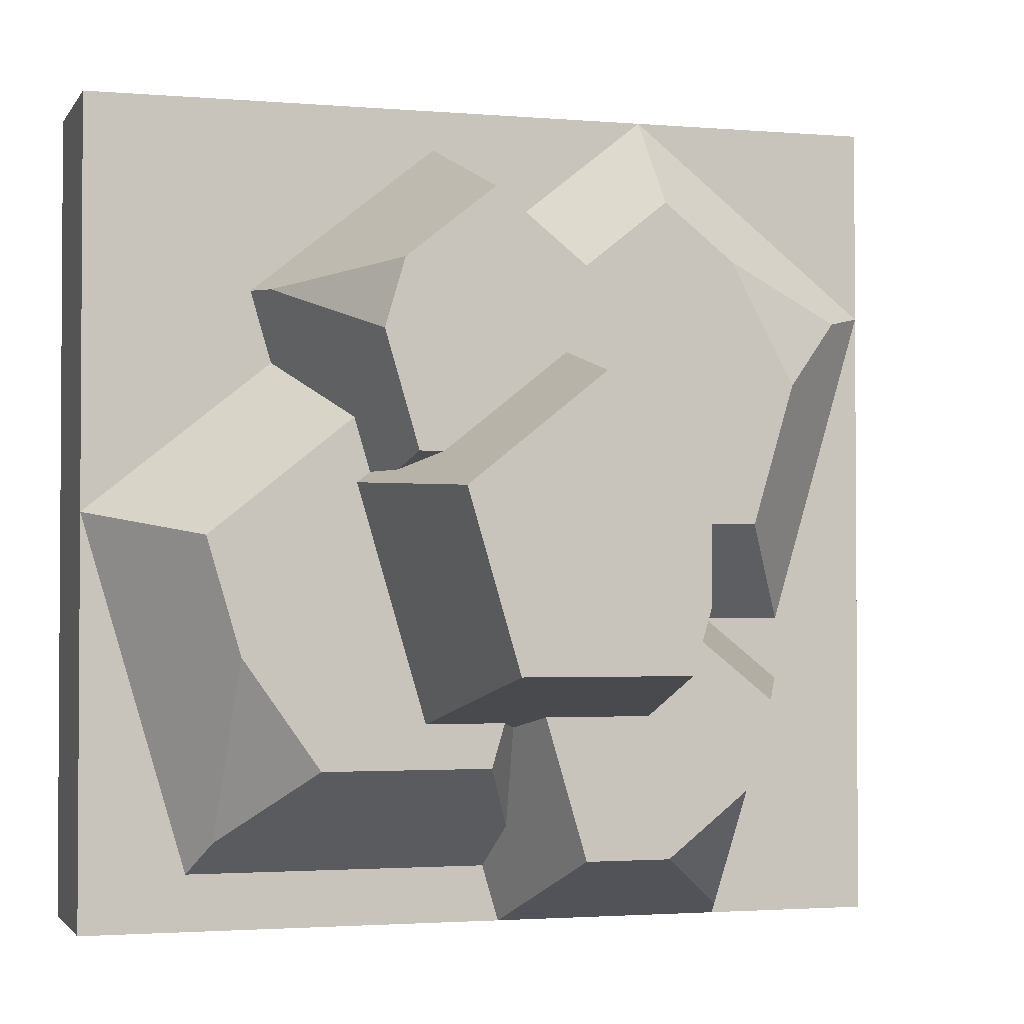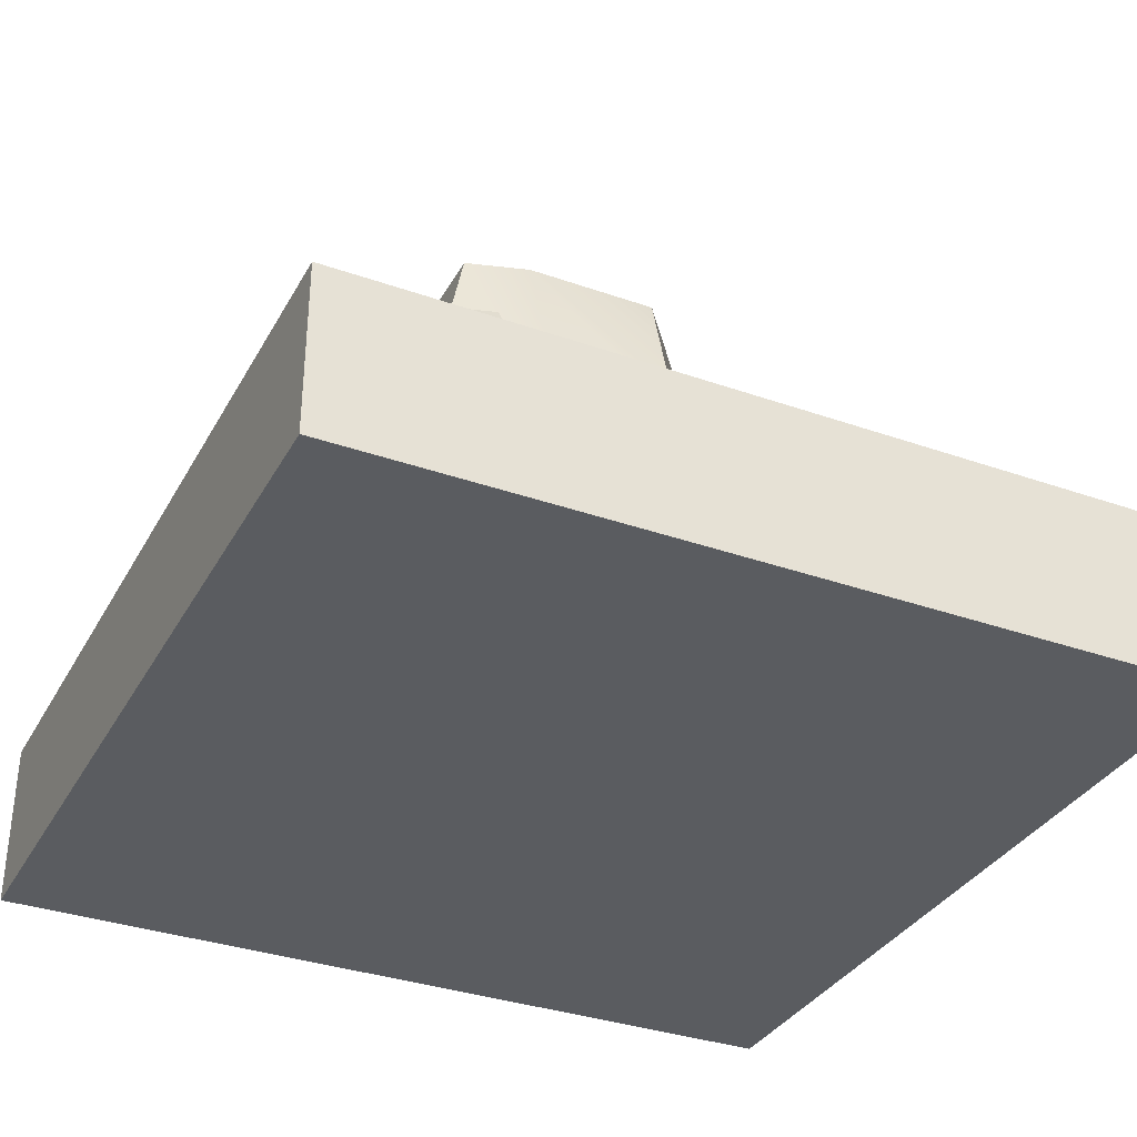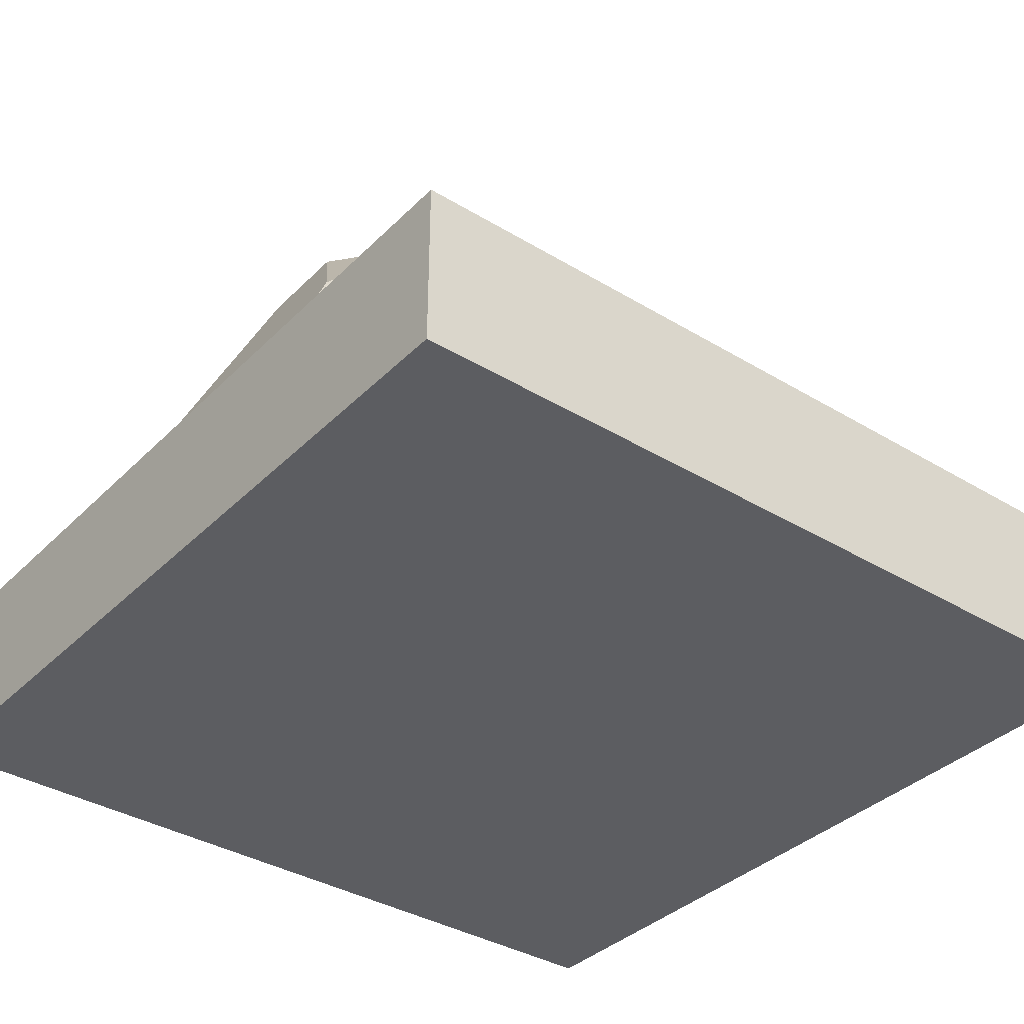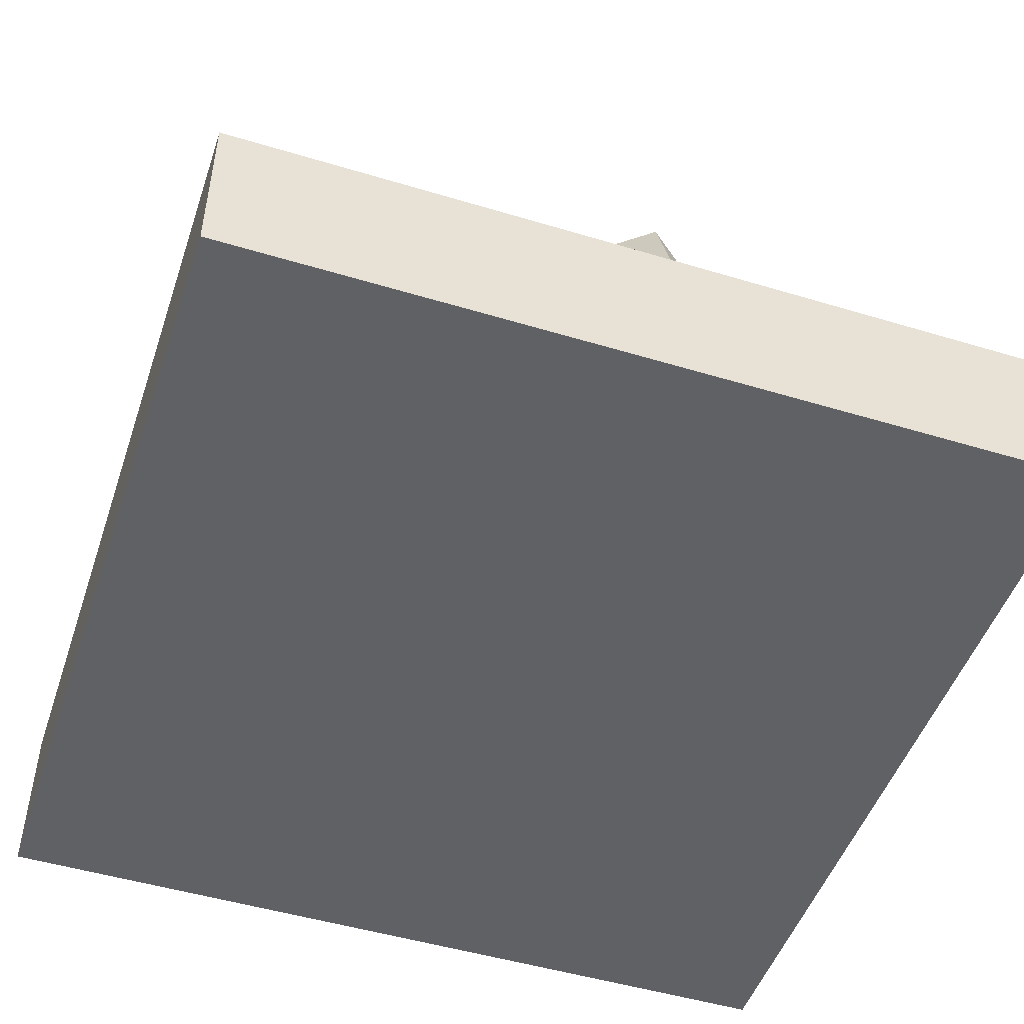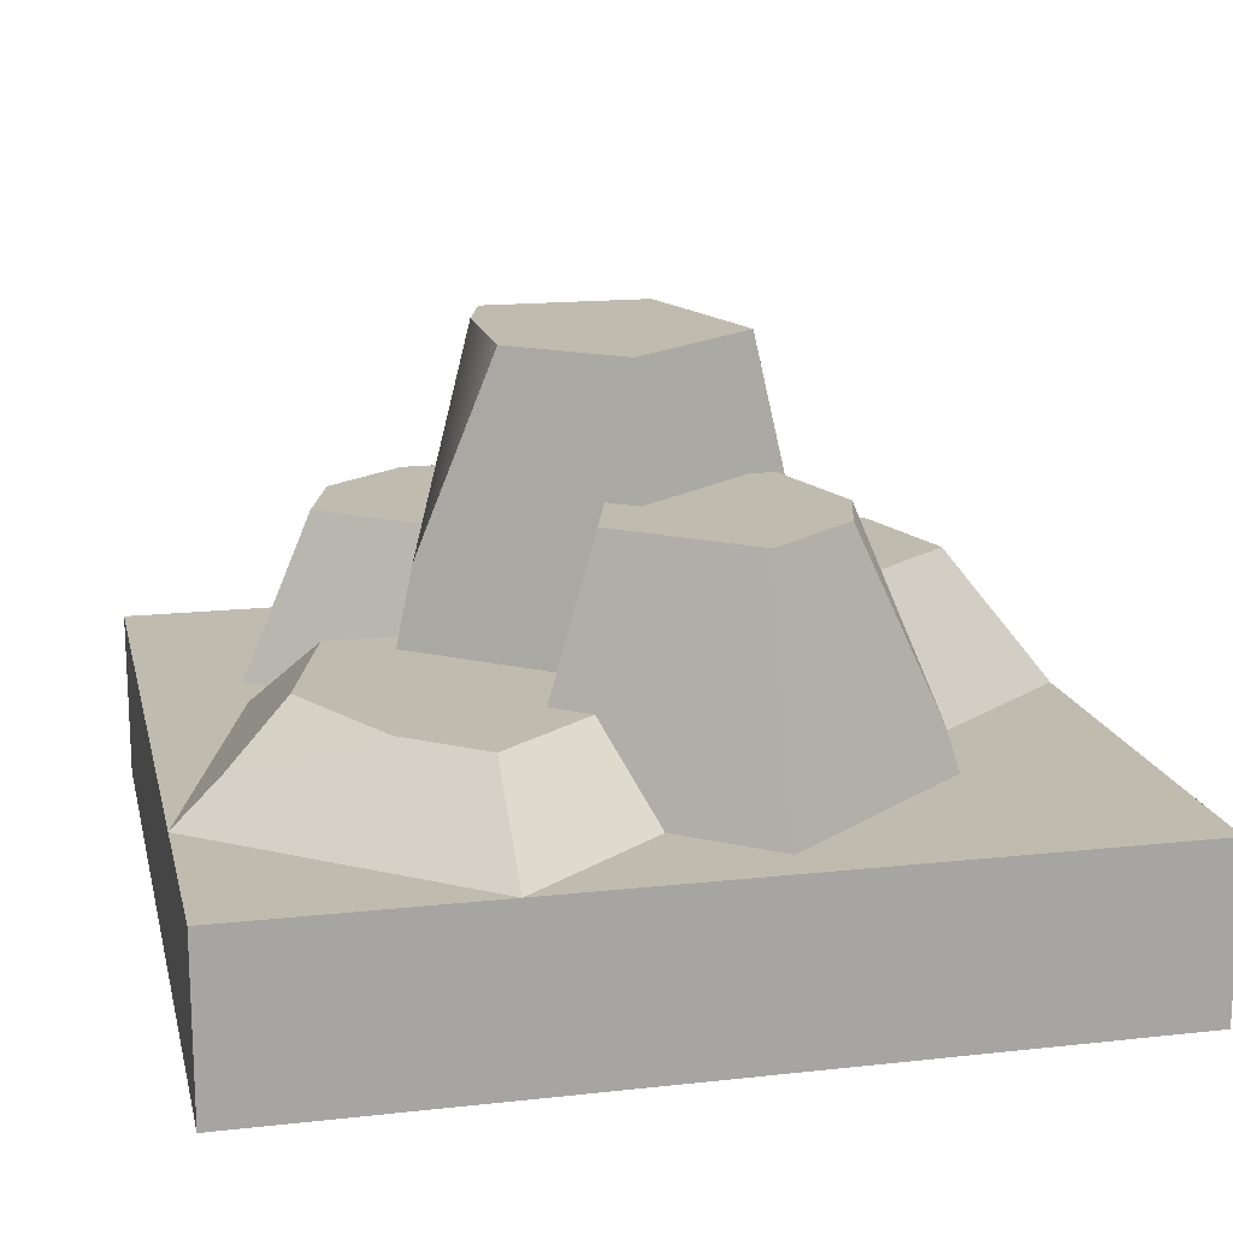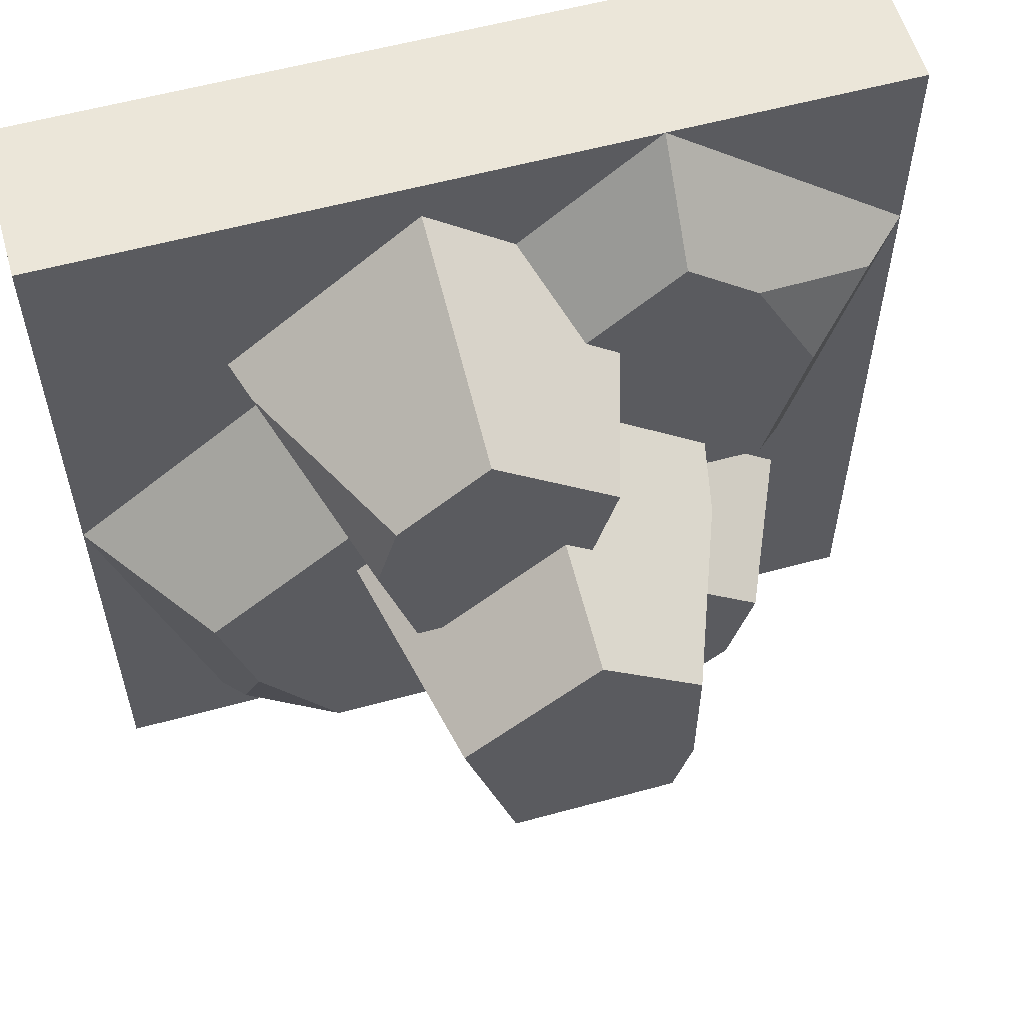
<metadata>
{"format":"obj","ext":"obj","renderer":"f3d","projection":"perspective","resolution":1024,"background":"white","views":[{"elev":-2.2,"azim":163.1,"up":"+Z"},{"elev":-34.2,"azim":-115.4,"up":"+Y"},{"elev":-36.4,"azim":-128.3,"up":"+Y"},{"elev":-49.4,"azim":-18.5,"up":"+Y"},{"elev":16.2,"azim":-12.8,"up":"+Y"},{"elev":57.6,"azim":164.1,"up":"+Z"}]}
</metadata>
<code>
o snow_tile_hill
v -4 -0 4
v 4 0 -4
v 4 -0 4
v -4 0 -4
v 4 0.8 4
v 4 0.8 -4
v -4 0.8 4
v -4 0.8 -4
v -4 1.6 -4
v 4 1.6 4
v 4 1.6 -4
v -4 1.6 4
v -3.557 1.997 1.973
v -2.309 2.393 2.508
v -2.947 2.393 1.296
v 2.256 1.997 2.117
v 0.5513 1.6 3.611
v 2.379 1.6 2.147
v 0.5513 3.794 2.902
v 1.394 3.794 2.227
v 0.6635 4.949 -1.511
v 1.612 2.85 0.2436
v 0.9512 2.85 -2
v 1.147 4.949 0.1284
v -1.078 4.949 0.3734
v -1.078 4.949 -0.9094
v -1.791 3.114 0.2291
v -2.314 1.6 -1.021
v -1.844 2.393 -0.09182
v -1.771 1.865 -0.71
v -2.538 2.393 -0.09182
v -3.086 1.6 -1.021
v 1.263 3.794 0.4878
v 1.489 2.85 0.342
v 1.35 3.338 0.3405
v 1.639 2.85 0.85
v 1.585 3.794 1.58
v 2.174 1.6 1.453
v -1.424 3.114 -1.017
v -0.9003 4.949 -1.511
v -1.152 3.114 -1.938
v -1.951 2.393 0.2687
v -0.537 3.114 -3.291
v 0.04162 1.6 -3.454
v -0.1191 1.6 -4
v -0.04718 2.119 -3.026
v -0.1384 3.114 -1.938
v 0.03185 2.621 -2.053
v -2.309 1.851 -3.882
v -2.378 1.6 -4
v -1.359 3.114 -3.291
v 1.033 3.794 0.4878
v -0.1184 3.794 1.41
v -0.1184 4.949 1.142
v 3.017 2.85 -0.2536
v 4 1.6 -0.01025
v 0.1833 2.85 -2
v 1.941 2.85 -2.424
v 2.687 2.85 -1.372
v 2.792 1.997 -3.127
v -0.2848 1.6 2.942
v -0.7045 2.393 2.349
v -0.6 3.794 1.98
v -1.032 2.393 2.087
v -3.076 1.6 -1.631
v -2.4 3.114 -1.799
v -0.7737 2.393 1.211
v -0.3722 3.794 1.207
v 0.3082 2.85 -2.424
v 2.985 1.6 -3.454
v -2.146 3.114 -2.66
v -1.606 1.6 4
v -1.606 2.393 3.071
v -4 1.6 2.082
f 1 2 3
f 2 1 4
f 5 2 6
f 2 5 3
f 5 1 3
f 1 5 7
f 1 8 4
f 8 1 7
f 8 2 4
f 2 8 6
f 9 10 11
f 10 9 12
f 10 6 11
f 6 10 5
f 9 6 8
f 6 9 11
f 7 9 8
f 9 7 12
f 10 7 5
f 7 10 12
f 21 54 24
f 54 21 40
f 54 40 25
f 25 40 26
f 33 20 37
f 20 33 19
f 19 33 52
f 19 52 53
f 19 53 63
f 63 53 68
f 31 42 29
f 42 31 14
f 14 31 15
f 73 42 14
f 64 42 73
f 42 64 67
f 73 62 64
f 43 41 47
f 41 43 51
f 41 51 39
f 39 51 71
f 39 71 66
f 59 36 55
f 36 59 58
f 36 58 22
f 22 58 23
f 23 58 69
f 23 69 57
f 34 36 22
f 13 14 15
f 16 17 18
f 17 16 19
f 19 16 20
f 21 22 23
f 22 21 24
f 25 26 27
f 28 29 30
f 29 28 31
f 31 28 32
f 33 34 35
f 34 33 36
f 36 33 37
f 36 37 38
f 38 37 18
f 18 37 16
f 39 40 41
f 40 39 26
f 26 39 30
f 26 30 27
f 27 30 29
f 27 29 42
f 43 44 45
f 44 43 46
f 46 43 47
f 46 47 48
f 49 45 50
f 45 49 43
f 43 49 51
f 24 34 22
f 34 24 35
f 35 24 52
f 52 24 53
f 53 24 54
f 55 38 56
f 38 55 36
f 47 57 48
f 57 47 23
f 23 47 21
f 21 47 41
f 21 41 40
f 58 59 60
f 19 61 17
f 61 19 62
f 63 62 19
f 62 63 64
f 30 65 28
f 65 30 66
f 66 30 39
f 67 63 68
f 63 67 64
f 48 69 46
f 69 48 57
f 33 35 52
f 46 70 44
f 70 46 60
f 60 46 58
f 58 46 69
f 60 56 70
f 56 60 59
f 56 59 55
f 49 71 51
f 20 16 37
f 62 72 61
f 72 62 73
f 65 49 50
f 49 65 71
f 71 65 66
f 32 15 31
f 15 32 13
f 13 32 74
f 54 68 53
f 25 68 54
f 27 68 25
f 42 68 27
f 68 42 67
f 14 72 73
f 72 14 74
f 74 14 13

</code>
